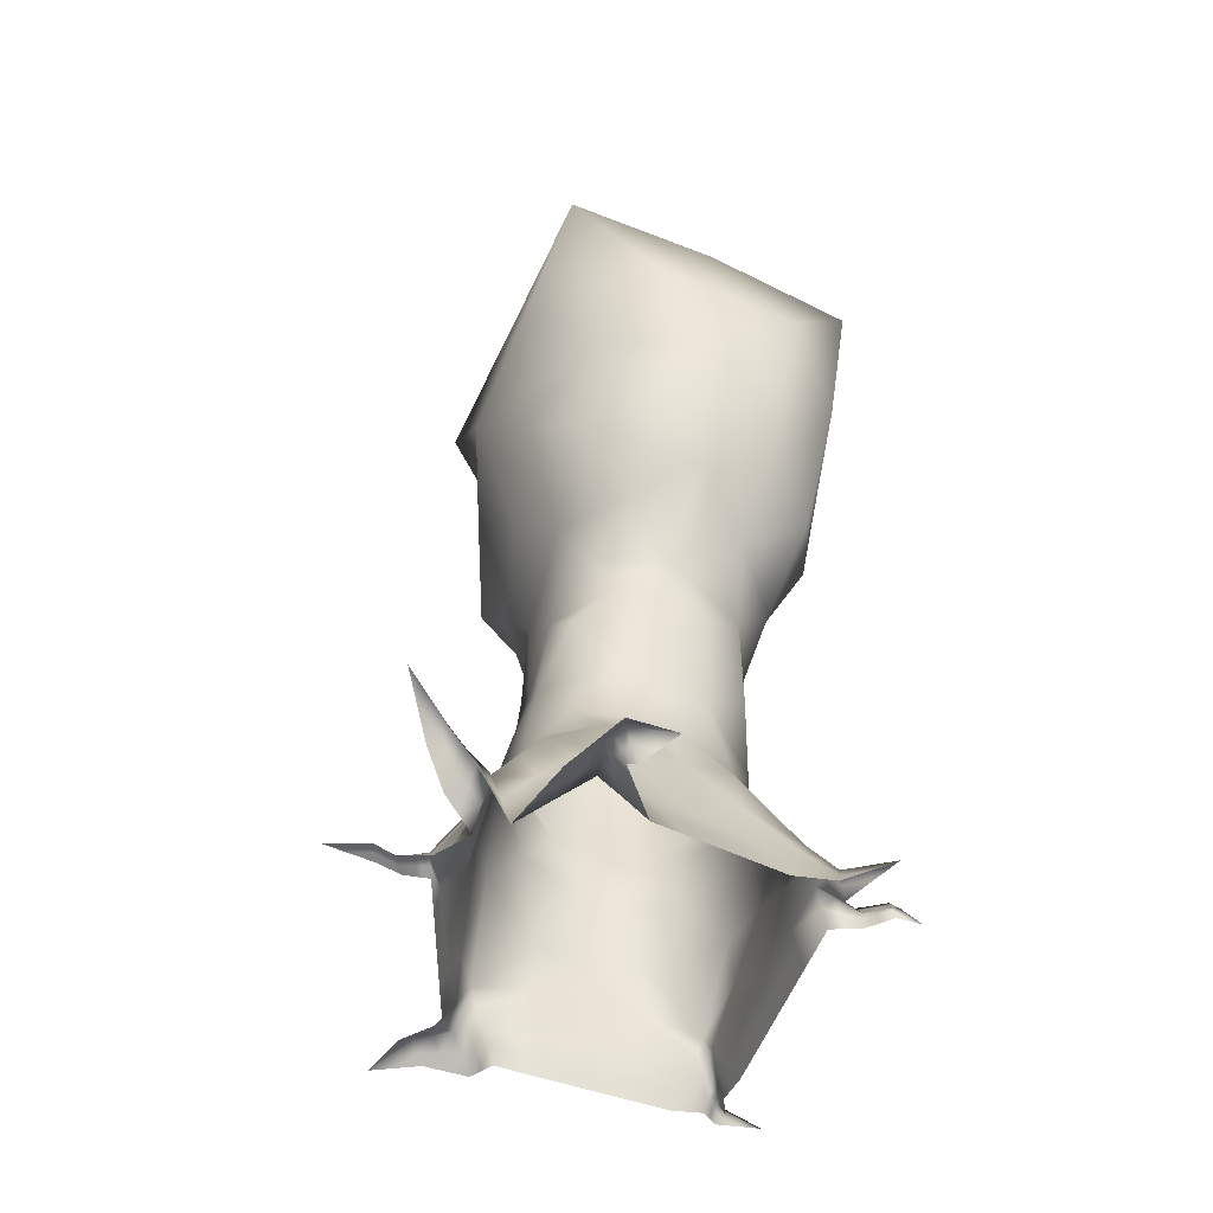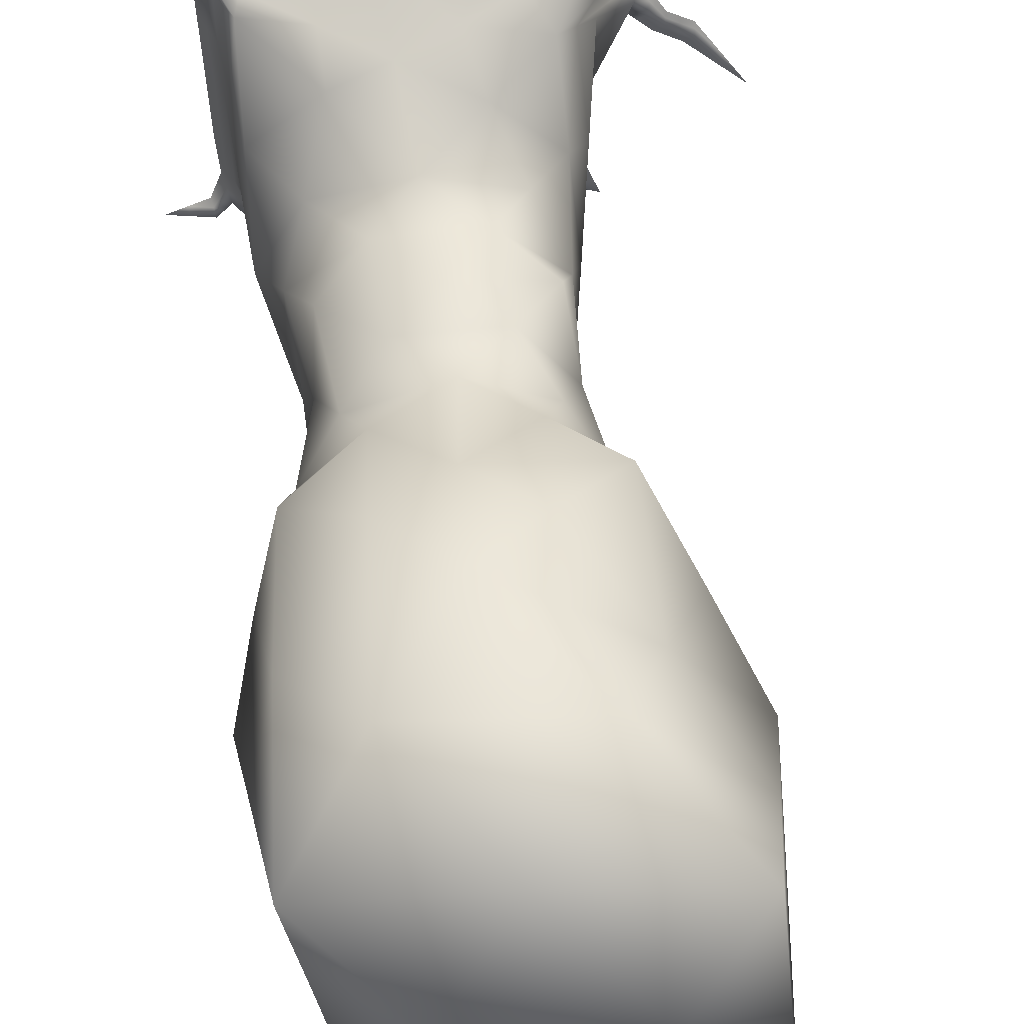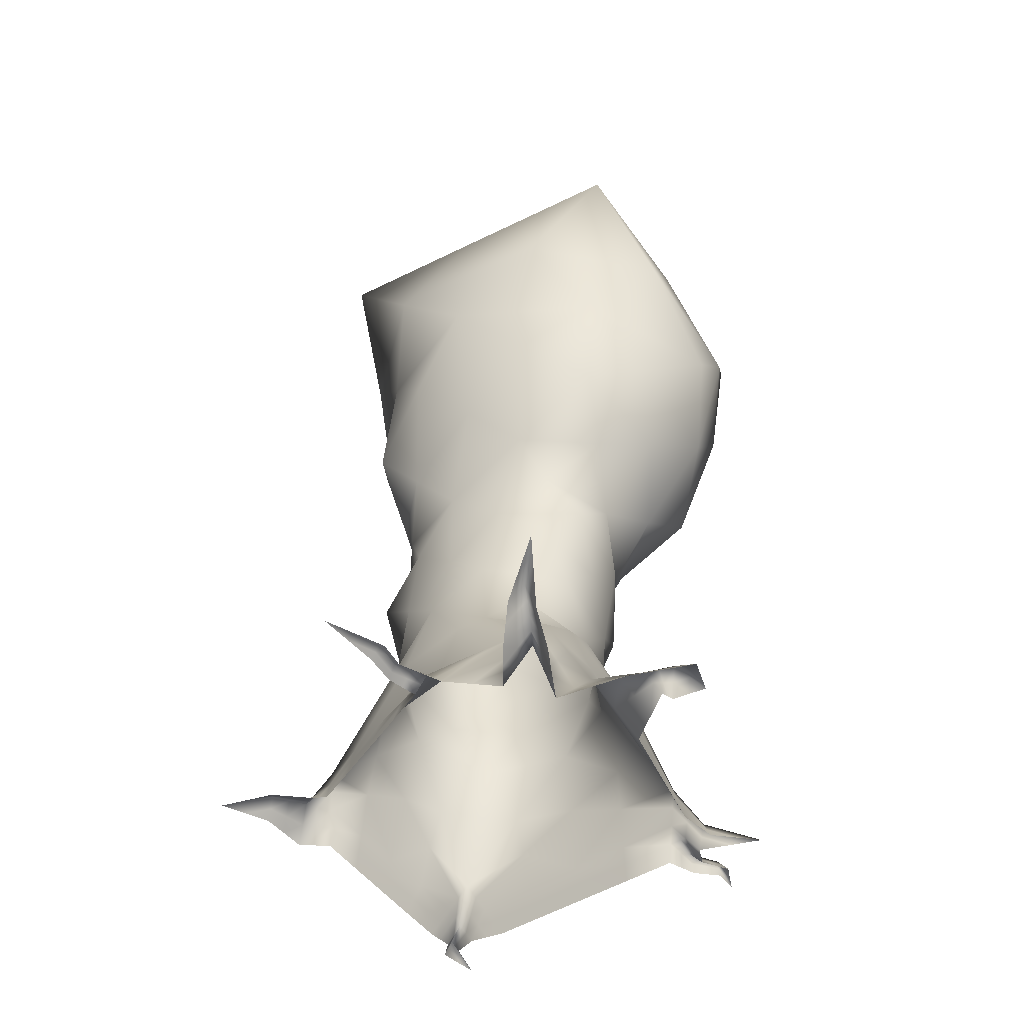
<metadata>
{"format":"obj","ext":"obj","renderer":"f3d","projection":"perspective","resolution":1024,"background":"white","views":[{"elev":-50.3,"azim":-17.7,"up":"+Y"},{"elev":64.3,"azim":170.6,"up":"+Z"},{"elev":-49.1,"azim":-53.1,"up":"+Y"}]}
</metadata>
<code>
o Trunk.003_Cylinder.002
v -13.41 -1.955 19.05
v -12.42 -2.63 20.46
v -13.2 -2.662 18.7
v -13.63 -2.7 19.39
v -14.05 -0.6681 18.43
v -13.24 -2.667 17.62
v -14.86 -2.754 19.26
v -24.1 -0.876 20.08
v -25.27 -0.5504 21.17
v -23.76 -1.605 20.22
v -24.35 -1.534 19.66
v -23.42 -1.354 19.73
v -23.01 -2.512 20.06
v -23.67 -2.352 18.99
v -22.59 -1.583 19.23
v -22.16 -3.623 19.71
v -22.75 -2.801 18.29
v -21.02 1.03 18.54
v -18.87 -3.073 20.29
v -23.28 -1.944 16.45
v -24.62 -0.6901 15.12
v -25.79 0.05321 13.96
v -24.64 -0.9363 15.38
v -24.4 -0.8866 14.66
v -23.97 -1.065 15.2
v -24.04 -1.264 15.45
v -23.71 -1.245 14.8
v -23.28 -1.337 15.9
v -23.05 -1.607 15.26
v -13.41 -1.428 9.434
v -11.7 -1.879 8.607
v -13.57 -2.13 9.073
v -13.24 -2.131 9.818
v -13.87 -0.3823 10.07
v -14.55 -2.359 9.178
v -13.2 -2.358 11.05
v -13 -1.955 8.489
v -12.89 -1.955 8.983
v -12.96 -1.512 8.742
v -20.81 -1.077 9.052
v -22.72 -1.533 7.3
v -20.06 -1.779 8.186
v -21.55 -1.78 9.938
v -20.55 -0.02835 9.8
v -19.64 -2.012 9.124
v -21.46 -2.008 10.55
v -21.37 -1.606 8.03
v -22.24 -1.604 8.917
v -21.78 -1.161 8.511
v -13.64 -1.667 18.03
v -14.45 -1.711 18.85
v -19.94 -1.013 19.45
v -16.87 -2.913 19.77
v -17.51 3.605 17.68
v -14.21 -1.37 9.627
v -13.54 -1.369 10.57
v -13.67 3.359 14.09
v -13.22 -2.511 14.34
v -20.09 -1.02 9.463
v -17.2 3.489 10.5
v -17.09 -2.188 9.146
v -17.15 -1.2 9.534
v -13.59 -1.518 14.3
v -17.2 -1.362 19.15
v -21.91 -0.6764 12.86
v -22.15 -0.1455 17.25
v -21.07 4.348 14.09
v -14.82 6.028 16.98
v -14.56 6.284 11.06
v -20.18 6.776 17.76
v -19.93 7.091 11.09
v -14.25 9.213 14.3
v -17.52 9.205 18.74
v -20.49 10.21 14.33
v -17.23 10.12 10.72
v -13.4 11.86 19.29
v -20.62 12.52 20.32
v -21.34 13.42 11.67
v -14.13 12.29 10.63
v -16.8 15.33 22.7
v -11.78 14.99 15.21
v -17.93 16.43 9.298
v -22.96 16.83 16.28
v -12.62 -2.639 18.42
v -12.35 -2.641 17.92
v -12.64 -2.121 18
v -11.85 -2.623 18.88
v -11.74 -2.624 18.49
v -11.93 -2.251 18.59
v -10.97 -2.599 18.45
v -13.18 21.42 10.32
v -12.25 20.88 21.1
v -22.5 23.39 10.89
v -21.57 22.32 21.73
v -17.37 25.35 15.74
v -20.46 -2.394 21.61
v -19.98 -3.018 21.87
v -21.44 -3.318 21.61
v -19.75 -3.173 22.07
v -20.5 -3.127 23.36
v -20.16 -2.394 22.43
v -18.84 -2.389 22.65
v -22.25 -1.807 12.9
v -13.3 -2.309 18.87
v -12.92 -2.292 19.75
v -13.52 -2.327 19.22
v -12.81 -2.646 19.58
v -13.02 -2.665 19.93
v -13.44 -2.167 17.82
v -14.25 -1.189 18.64
v -13.73 -1.311 18.74
v -14.24 -2.727 19.32
v -23.93 -1.241 20.15
v -24.68 -0.7132 20.62
v -24.22 -1.205 19.87
v -24.51 -1.078 20.7
v -24.81 -1.042 20.41
v -23.21 -1.933 19.89
v -23.55 -1.853 19.36
v -23.76 -1.115 19.9
v -24.01 -1.943 19.32
v -23.38 -2.058 20.14
v -22.37 -2.603 19.47
v -22.67 -2.192 18.76
v -23 -1.468 19.48
v -23.21 -2.577 18.64
v -22.58 -3.067 19.88
v -19.41 -2.04 19.88
v -22.15 -0.4464 17.53
v -21.8 -0.2693 18.91
v -23.02 -2.373 17.37
v -17.87 -2.993 20.03
v -19.28 2.32 18.27
v -24.63 -0.8132 15.25
v -25.21 -0.3184 14.54
v -24.51 -0.7883 14.89
v -25.22 -0.4415 14.67
v -25.1 -0.4167 14.31
v -24.01 -1.164 15.33
v -23.84 -1.155 15
v -24.3 -0.8776 15.16
v -24.06 -1.066 14.73
v -24.34 -1.1 15.41
v -23.16 -1.472 15.58
v -23.62 -1.201 15.55
v -23.38 -1.426 15.03
v -23.28 -1.641 16.18
v -23.66 -1.604 15.95
v -13.49 -1.779 9.254
v -12.33 -1.694 8.676
v -13.32 -1.78 9.626
v -12.35 -1.916 8.549
v -13.06 -2.043 9.4
v -14.38 -1.864 9.403
v -13.71 -0.8753 10.32
v -13.64 -0.9046 9.754
v -13.22 -2.245 10.44
v -14.06 -2.245 9.125
v -13.29 -2.042 8.781
v -12.29 -1.916 8.797
v -13.18 -1.47 9.089
v -12.93 -1.733 8.862
v -12.98 -1.733 8.616
v -13.77 1.481 12.07
v -13.21 -2.436 12.69
v -20.43 -1.428 8.619
v -22.25 -1.347 7.906
v -21.18 -1.429 9.495
v -22.05 -1.569 7.666
v -21.9 -1.692 9.428
v -19.86 -1.515 9.294
v -21.01 -1.016 10.18
v -20.68 -0.5522 9.427
v -21.51 -1.894 10.24
v -19.85 -1.895 8.656
v -20.72 -1.693 8.108
v -22.48 -1.568 8.108
v -21.29 -1.119 8.783
v -22.01 -1.383 8.714
v -21.57 -1.384 8.271
v -18.87 1.763 10.12
v -18.36 -2.1 9.134
v -21.86 -1.907 11.72
v -21.23 -0.3526 11.33
v -22.71 -0.738 16.59
v -21.04 2.683 16.28
v -13.85 -1.167 18.23
v -14.66 -2.232 19.05
v -20.48 0.008425 18.99
v -15.86 -2.834 19.51
v -15.8 1.485 18.28
v -14.04 -0.8758 9.849
v -13.37 -1.863 10.81
v -13.86 1.352 16.27
v -13.23 -2.588 15.98
v -20.32 -0.524 9.632
v -15.54 1.603 10.23
v -15.82 -2.275 9.16
v -17.18 1.176 9.994
v -17.12 -1.694 9.341
v -15.68 -1.287 9.577
v -18.62 -1.111 9.497
v -13.56 -1.446 12.43
v -13.62 -1.591 16.16
v -13.63 0.9245 14.2
v -13.4 -2.014 14.32
v -15.83 -1.535 19
v -18.57 -1.189 19.29
v -17.03 -2.136 19.46
v -17.37 1.139 18.62
v -22.59 -1.004 14.39
v -21.58 0.4428 17.9
v -20.81 2.16 11.99
v -21.49 1.846 13.51
v -22.03 -0.4064 15.07
v -21.61 2.103 15.66
v -14.25 4.722 15.5
v -15.88 4.821 10.83
v -20.62 5.571 15.86
v -20.5 5.733 12.6
v -16.2 4.919 17.56
v -14.12 4.831 12.55
v -18.88 5.279 17.94
v -18.56 5.239 10.82
v -14.41 7.842 12.54
v -18.9 8.084 18.52
v -20.21 8.655 12.68
v -18.58 8.611 10.88
v -14.54 7.606 15.68
v -16.22 7.689 18.11
v -20.33 8.457 16.09
v -15.89 8.223 10.83
v -15.46 10.32 19.15
v -20.55 11.35 17.27
v -19.28 11.76 11.19
v -15.68 11.23 10.63
v -13.83 10.33 16.86
v -19.07 10.86 19.6
v -20.91 11.81 12.99
v -14.19 10.75 12.42
v -18.72 13.87 21.58
v -12.95 13.58 12.9
v -16.03 14.34 9.969
v -22.15 15.19 13.92
v -15.11 13.33 21.27
v -12.59 13.26 17.35
v -19.64 14.98 10.41
v -21.79 14.65 18.35
v -13.42 -2.165 18.36
v -12.5 -2.381 17.96
v -20.22 -2.706 21.74
v -12.63 -2.38 18.21
v -12.91 -2.65 18.56
v -13.14 -1.894 18.01
v -12.79 -2.654 17.77
v -11.83 -2.437 18.54
v -21.05 -2.315 19.59
v -11.89 -2.437 18.74
v -12.23 -2.631 18.65
v -12.28 -2.186 18.29
v -12.04 -2.632 18.21
v -11.41 -2.611 18.67
v -15.55 18.89 9.875
v -12.01 17.88 18.41
v -11.45 -2.425 18.52
v -11.35 -2.612 18.47
v -20.21 19.85 10.22
v -22.27 19.55 19.09
v -12.48 18.11 12.85
v -14.53 18.01 22.23
v -22.73 20.23 13.44
v -19.19 18.73 22.47
v -12.83 16.11 20.68
v -16.91 21.54 21.7
v -12.71 21.08 15.69
v -17.84 22.36 10.66
v -22.03 22.92 16.09
v -15.27 23.29 13.12
v -14.81 23.08 18.36
v -19.94 24.39 13.27
v -19.47 23.9 18.78
v -20.95 -2.856 21.61
v -20.2 -1.7 20.54
v -21.8 -3.47 20.66
v -19.42 -3.045 21.08
v -19.95 -2.784 22.25
v -20.33 -2.761 22.89
v -20.31 -2.394 22.02
v -20.97 -3.222 22.48
v -19.86 -3.095 21.97
v -19.3 -2.781 22.36
v -19.5 -2.392 22.54
v -19.67 -2.758 23
v -13.39 -1.75 10.19
v -13.89 -1.749 9.351
v -14.04 -2.205 19.12
v -22.65 -1.707 14.08
v -22.08 -1.241 12.88
v -20.08 -1.398 8.827
v -20.38 -0.9752 9.127
v -22.62 -1.356 14.23
v -21.54 -1.128 11.53
v -13.89 -1.758 18.93
v -20.09 -2.745 21.99
v -20.49 16.68 20.46
v -21.18 17.6 11.98
v -14.25 16.17 11.43
v -20.64 -2.808 22.25
v -21 -2.585 20.6
v -12.16 -2.409 18.25
v -12.97 -2.274 17.89
v -19.81 -2.373 20.81
v -12.26 -2.408 18.47
v -13.57 -1.738 18.55
v -21.35 13.25 15.6
v -17.66 13.08 10.52
v -13.39 11.99 14.83
v -17.09 12.1 20.47
v -15.04 9.536 11.55
v -19.75 10.2 11.92
v -19.7 9.651 17.78
v -15 8.952 17.34
v -17.23 6.7 10.84
v -20.42 7.119 14.29
v -17.56 6.438 18.1
v -14.33 6.285 14.04
v -19.69 3.65 11.45
v -19.95 3.938 17.03
v -14.83 3.119 11.47
v -14.99 3.08 16.49
v -18.93 0.5691 18.79
v -18.22 -2.088 19.67
v -15.84 -2.184 19.26
v -13.42 -2.089 16.07
v -13.74 -0.1148 16.23
v -13.67 0.02042 12.25
v -18.49 -1.605 9.316
v -15.75 -1.78 9.369
v -15.61 0.2306 9.835
v -22.43 -0.5922 17.06
v -13.51 -1.327 9.973
v -18.75 0.3918 9.749
v -21.09 -1.222 9.836
v -21.59 -1.405 9.105
v -21 -1.406 8.445
v -13.39 -1.94 12.56
v -13.77 -1.327 9.553
v -13.12 -1.757 9.243
v -13.24 -1.756 8.935
v -23.64 -1.402 15.75
v -23.5 -1.313 15.29
v -24.32 -0.9888 15.29
v -24.18 -0.9716 14.95
v -15.81 -0.01713 18.66
v -21.43 -1.29 19.26
v -22.79 -2.268 19.68
v -22.41 -1.317 18.16
v -23.57 -1.587 20.02
v -23.11 -2.023 19.06
v -23.88 -1.529 19.61
v -13.02 -2.272 18.29
f 1 105 104
f 4 108 106
f 4 296 112
f 253 252 361
f 8 114 113
f 11 117 115
f 360 12 119
f 359 15 124
f 122 118 358
f 130 129 357
f 127 123 356
f 189 130 355
f 354 5 191
f 21 135 134
f 24 138 136
f 353 25 140
f 143 139 352
f 145 144 351
f 148 147 350
f 163 159 349
f 162 161 348
f 192 156 347
f 35 154 158
f 346 36 193
f 39 162 150
f 37 163 152
f 345 47 180
f 344 49 179
f 172 173 343
f 36 157 193
f 49 167 179
f 47 169 180
f 342 44 181
f 341 56 294
f 340 66 185
f 28 185 211
f 199 197 339
f 200 201 338
f 171 202 337
f 336 56 155
f 335 63 205
f 195 206 334
f 188 207 333
f 332 64 208
f 210 133 331
f 65 214 184
f 65 215 214
f 66 212 216
f 330 57 217
f 218 222 329
f 223 219 328
f 220 224 327
f 326 72 229
f 325 70 223
f 324 74 227
f 228 232 323
f 322 73 230
f 238 234 321
f 239 235 320
f 236 240 319
f 245 241 318
f 240 242 317
f 316 82 243
f 315 83 244
f 187 111 314
f 259 258 313
f 251 285 312
f 311 86 250
f 89 258 265
f 310 89 256
f 309 96 283
f 308 101 288
f 88 256 266
f 80 245 270
f 263 269 307
f 271 267 306
f 272 268 305
f 92 273 264
f 92 274 270
f 81 269 264
f 82 267 263
f 83 268 271
f 92 275 279
f 93 280 276
f 92 279 274
f 94 281 277
f 100 293 287
f 286 290 304
f 101 292 286
f 303 51 296
f 183 298 302
f 298 297 301
f 45 175 171
f 173 196 300
f 300 59 299
f 166 299 42
f 40 300 166
f 171 299 59
f 171 175 299
f 175 42 299
f 301 29 144
f 211 144 28
f 211 298 301
f 302 65 184
f 172 184 44
f 46 302 172
f 106 296 4
f 1 303 106
f 111 110 303
f 286 291 99
f 286 292 291
f 292 102 291
f 304 97 251
f 288 251 96
f 101 304 288
f 287 292 101
f 287 293 292
f 293 102 292
f 277 280 93
f 277 281 280
f 281 95 280
f 274 281 94
f 274 279 281
f 279 95 281
f 276 278 91
f 276 280 278
f 280 95 278
f 279 278 95
f 279 275 278
f 275 91 278
f 271 277 93
f 271 268 277
f 268 94 277
f 263 276 91
f 263 267 276
f 267 93 276
f 264 275 92
f 264 269 275
f 269 91 275
f 270 272 80
f 270 274 272
f 274 94 272
f 264 246 81
f 264 273 246
f 273 76 246
f 305 83 248
f 77 305 248
f 80 305 241
f 306 82 247
f 78 306 247
f 83 306 244
f 242 269 81
f 79 307 242
f 82 307 243
f 270 273 92
f 270 245 273
f 245 76 273
f 266 265 90
f 266 256 265
f 256 89 265
f 308 96 282
f 289 282 98
f 289 287 308
f 257 283 52
f 284 257 16
f 98 309 284
f 261 256 88
f 85 310 261
f 250 260 310
f 265 262 90
f 265 258 262
f 258 87 262
f 255 250 85
f 6 311 255
f 109 254 311
f 312 19 128
f 283 128 52
f 96 312 283
f 313 89 260
f 252 260 86
f 84 313 252
f 314 1 104
f 249 104 3
f 50 314 249
f 239 244 78
f 74 315 239
f 234 248 315
f 236 243 79
f 75 316 236
f 235 247 316
f 317 81 246
f 237 246 76
f 72 317 237
f 318 77 238
f 73 318 238
f 233 245 318
f 319 72 225
f 232 225 69
f 75 319 232
f 320 75 228
f 227 228 71
f 74 320 227
f 231 234 74
f 226 231 70
f 73 321 226
f 322 68 229
f 237 229 72
f 237 233 322
f 323 69 218
f 224 218 60
f 71 323 224
f 220 227 71
f 67 324 220
f 219 231 324
f 221 223 54
f 230 221 68
f 230 226 325
f 217 229 68
f 222 217 57
f 69 326 222
f 327 60 181
f 213 181 44
f 67 327 213
f 186 219 67
f 133 186 18
f 54 328 133
f 329 57 164
f 197 164 34
f 60 329 197
f 221 217 68
f 54 330 221
f 191 194 330
f 216 186 67
f 216 212 186
f 212 18 186
f 214 216 67
f 214 215 216
f 215 66 216
f 184 213 44
f 184 214 213
f 214 67 213
f 331 18 189
f 52 331 189
f 64 331 208
f 128 208 52
f 19 332 128
f 132 209 332
f 209 207 64
f 190 209 53
f 7 333 190
f 334 63 204
f 109 204 50
f 6 334 109
f 194 205 57
f 5 335 194
f 187 204 335
f 336 34 164
f 205 164 57
f 63 336 205
f 337 62 200
f 182 200 61
f 45 337 182
f 154 201 55
f 35 338 154
f 61 338 198
f 339 34 192
f 201 192 55
f 62 339 201
f 211 215 65
f 211 185 215
f 185 66 215
f 147 185 28
f 20 340 147
f 129 212 340
f 151 294 33
f 30 341 151
f 156 155 341
f 199 181 60
f 62 342 199
f 59 342 202
f 180 167 49
f 180 169 167
f 169 41 167
f 179 177 48
f 179 167 177
f 167 41 177
f 193 294 56
f 193 157 294
f 157 33 294
f 343 40 168
f 43 343 168
f 174 172 343
f 344 48 170
f 168 170 43
f 168 178 344
f 178 180 49
f 40 345 178
f 166 176 345
f 152 150 31
f 152 163 150
f 163 39 150
f 150 160 31
f 150 162 160
f 162 38 160
f 203 193 56
f 63 346 203
f 206 165 346
f 158 295 32
f 158 154 295
f 154 55 295
f 347 30 149
f 295 149 32
f 55 347 295
f 348 30 151
f 153 151 33
f 38 348 153
f 349 32 149
f 161 149 30
f 39 349 161
f 350 28 145
f 139 145 25
f 26 350 139
f 351 29 146
f 140 146 27
f 25 351 140
f 352 25 141
f 134 141 21
f 23 352 134
f 142 140 27
f 24 353 142
f 136 141 353
f 136 135 21
f 136 138 135
f 138 22 135
f 134 137 23
f 134 135 137
f 135 22 137
f 210 191 54
f 64 354 210
f 207 110 354
f 355 15 123
f 257 123 16
f 52 355 257
f 356 15 125
f 118 125 12
f 13 356 118
f 357 20 131
f 124 131 17
f 15 357 124
f 358 12 120
f 113 120 8
f 10 358 113
f 126 124 17
f 14 359 126
f 119 125 359
f 121 119 14
f 11 360 121
f 115 120 360
f 115 114 8
f 115 117 114
f 117 9 114
f 113 116 10
f 113 114 116
f 114 9 116
f 361 86 254
f 249 254 50
f 3 361 249
f 112 188 7
f 112 296 188
f 296 51 188
f 106 105 1
f 106 108 105
f 108 2 105
f 104 107 3
f 104 105 107
f 105 2 107
f 253 84 252
f 360 120 12
f 359 125 15
f 122 13 118
f 130 18 129
f 127 16 123
f 189 18 130
f 354 110 5
f 353 141 25
f 143 26 139
f 145 28 144
f 148 20 147
f 163 37 159
f 162 39 161
f 192 34 156
f 346 165 36
f 345 176 47
f 344 178 49
f 172 44 173
f 342 196 44
f 341 155 56
f 340 212 66
f 199 60 197
f 200 62 201
f 171 59 202
f 336 203 56
f 335 204 63
f 195 58 206
f 188 51 207
f 332 209 64
f 210 54 133
f 330 194 57
f 218 69 222
f 223 70 219
f 220 71 224
f 326 225 72
f 325 226 70
f 324 231 74
f 228 75 232
f 322 233 73
f 238 77 234
f 239 78 235
f 236 79 240
f 245 80 241
f 240 79 242
f 316 247 82
f 315 248 83
f 187 5 111
f 259 87 258
f 251 97 285
f 311 254 86
f 310 260 89
f 309 282 96
f 308 287 101
f 263 91 269
f 271 93 267
f 272 94 268
f 286 99 290
f 303 110 51
f 183 103 298
f 298 103 297
f 173 44 196
f 300 196 59
f 166 300 299
f 40 173 300
f 301 297 29
f 211 301 144
f 211 65 298
f 302 298 65
f 172 302 184
f 46 183 302
f 106 303 296
f 1 111 303
f 111 5 110
f 304 290 97
f 288 304 251
f 101 286 304
f 305 268 83
f 77 241 305
f 80 272 305
f 306 267 82
f 78 244 306
f 83 271 306
f 242 307 269
f 79 243 307
f 82 263 307
f 308 288 96
f 289 308 282
f 289 100 287
f 257 309 283
f 284 309 257
f 98 282 309
f 261 310 256
f 85 250 310
f 250 86 260
f 255 311 250
f 6 109 311
f 109 50 254
f 312 285 19
f 283 312 128
f 96 251 312
f 313 258 89
f 252 313 260
f 84 259 313
f 314 111 1
f 249 314 104
f 50 187 314
f 239 315 244
f 74 234 315
f 234 77 248
f 236 316 243
f 75 235 316
f 235 78 247
f 317 242 81
f 237 317 246
f 72 240 317
f 318 241 77
f 73 233 318
f 233 76 245
f 319 240 72
f 232 319 225
f 75 236 319
f 320 235 75
f 227 320 228
f 74 239 320
f 231 321 234
f 226 321 231
f 73 238 321
f 322 230 68
f 237 322 229
f 237 76 233
f 323 232 69
f 224 323 218
f 71 228 323
f 220 324 227
f 67 219 324
f 219 70 231
f 221 325 223
f 230 325 221
f 230 73 226
f 217 326 229
f 222 326 217
f 69 225 326
f 327 224 60
f 213 327 181
f 67 220 327
f 186 328 219
f 133 328 186
f 54 223 328
f 329 222 57
f 197 329 164
f 60 218 329
f 221 330 217
f 54 191 330
f 191 5 194
f 331 133 18
f 52 208 331
f 64 210 331
f 128 332 208
f 19 132 332
f 132 53 209
f 209 333 207
f 190 333 209
f 7 188 333
f 334 206 63
f 109 334 204
f 6 195 334
f 194 335 205
f 5 187 335
f 187 50 204
f 336 155 34
f 205 336 164
f 63 203 336
f 337 202 62
f 182 337 200
f 45 171 337
f 154 338 201
f 35 198 338
f 61 200 338
f 339 197 34
f 201 339 192
f 62 199 339
f 147 340 185
f 20 129 340
f 129 18 212
f 151 341 294
f 30 156 341
f 156 34 155
f 199 342 181
f 62 202 342
f 59 196 342
f 343 173 40
f 43 174 343
f 174 46 172
f 344 179 48
f 168 344 170
f 168 40 178
f 178 345 180
f 40 166 345
f 166 42 176
f 203 346 193
f 63 206 346
f 206 58 165
f 347 156 30
f 295 347 149
f 55 192 347
f 348 161 30
f 153 348 151
f 38 162 348
f 349 159 32
f 161 349 149
f 39 163 349
f 350 147 28
f 139 350 145
f 26 148 350
f 351 144 29
f 140 351 146
f 25 145 351
f 352 139 25
f 134 352 141
f 23 143 352
f 142 353 140
f 24 136 353
f 136 21 141
f 210 354 191
f 64 207 354
f 207 51 110
f 355 130 15
f 257 355 123
f 52 189 355
f 356 123 15
f 118 356 125
f 13 127 356
f 357 129 20
f 124 357 131
f 15 130 357
f 358 118 12
f 113 358 120
f 10 122 358
f 126 359 124
f 14 119 359
f 119 12 125
f 121 360 119
f 11 115 360
f 115 8 120
f 361 252 86
f 249 361 254
f 3 253 361

</code>
